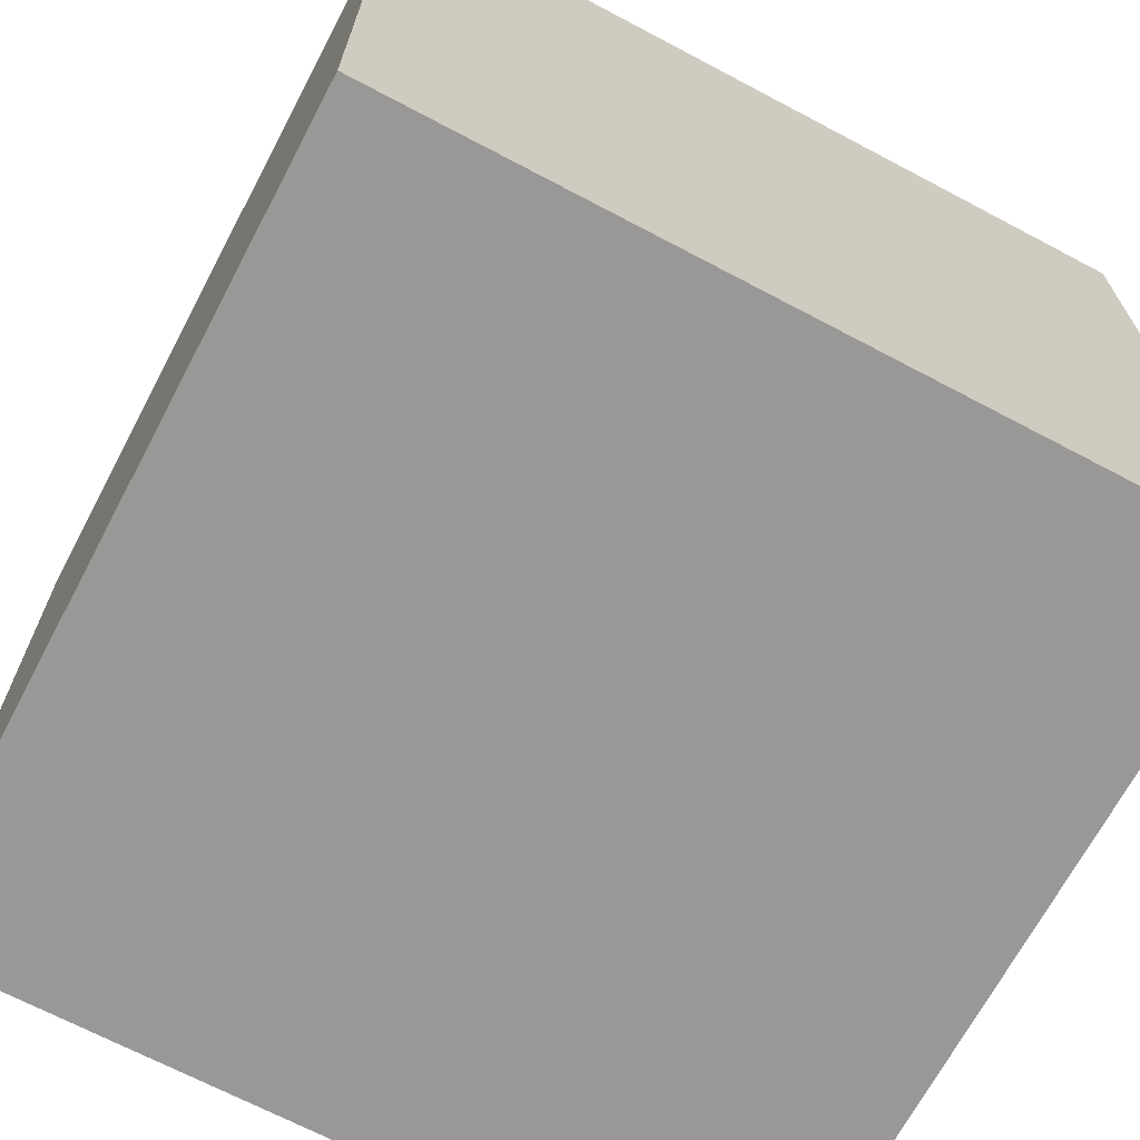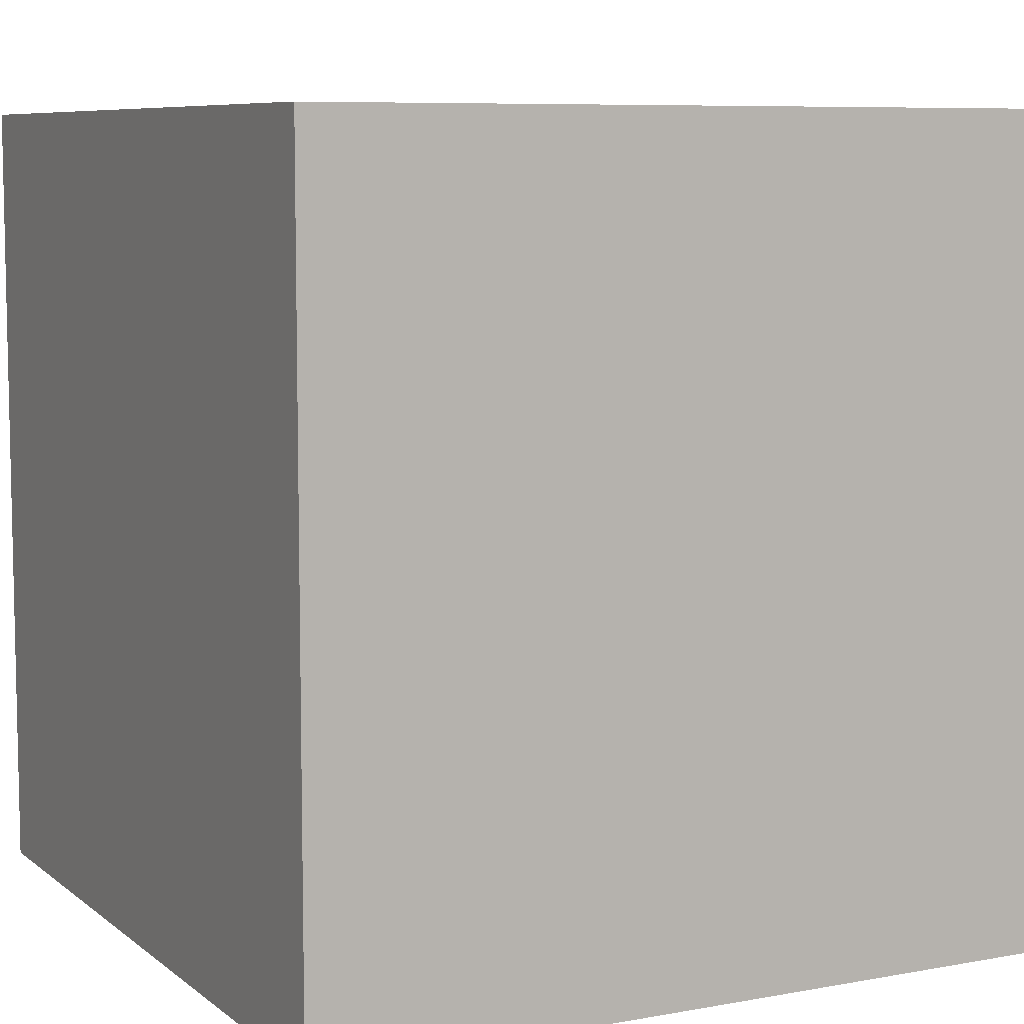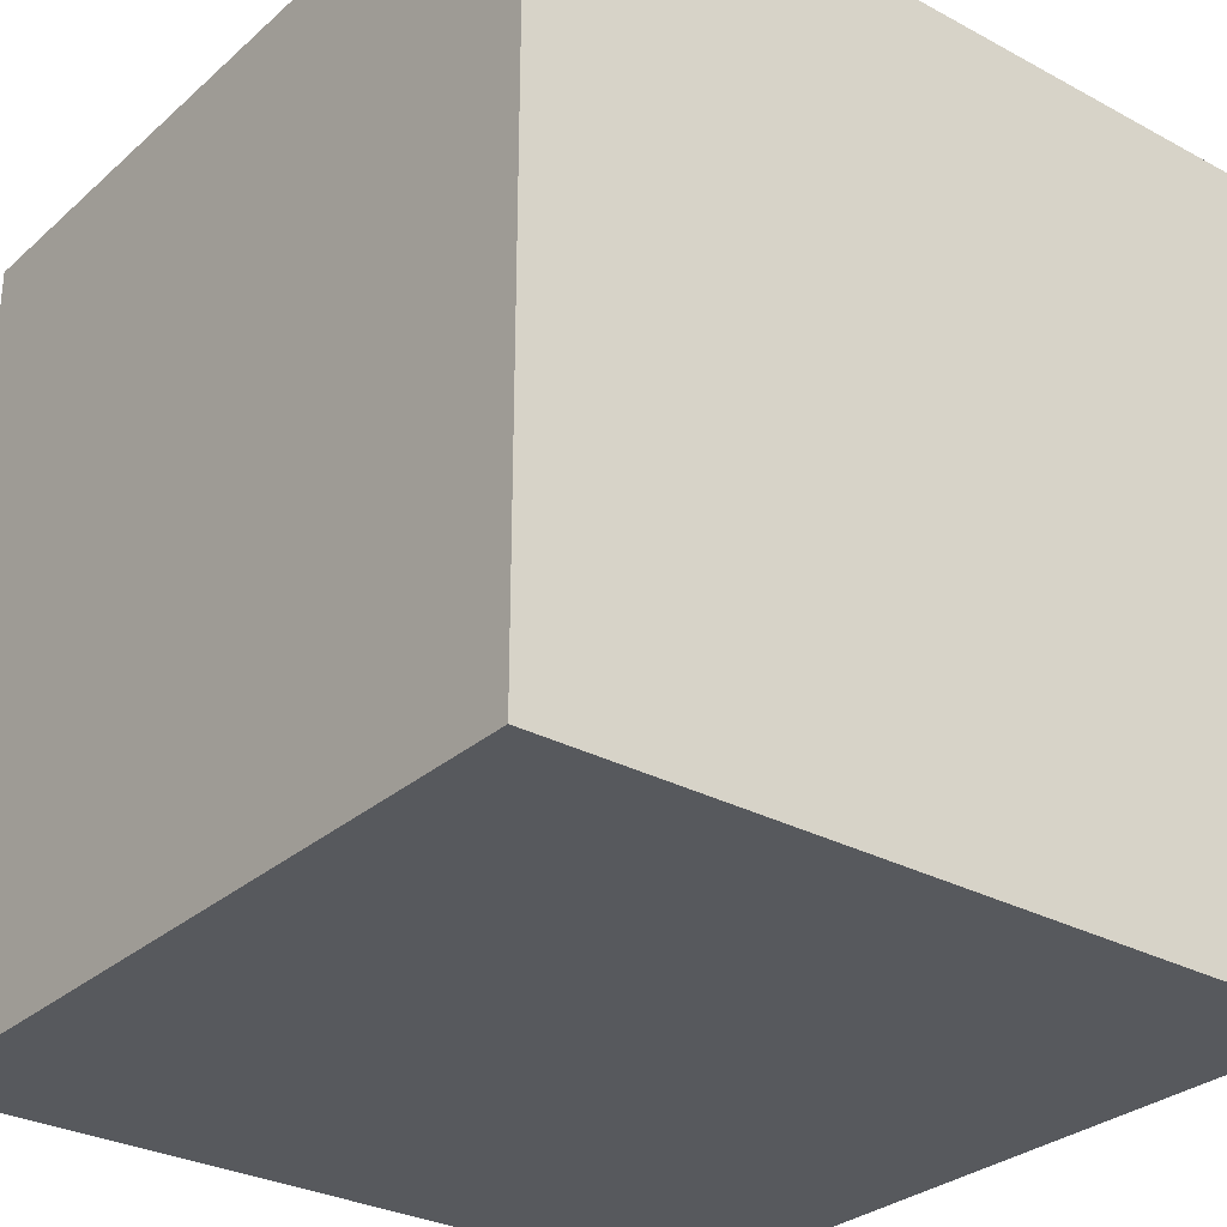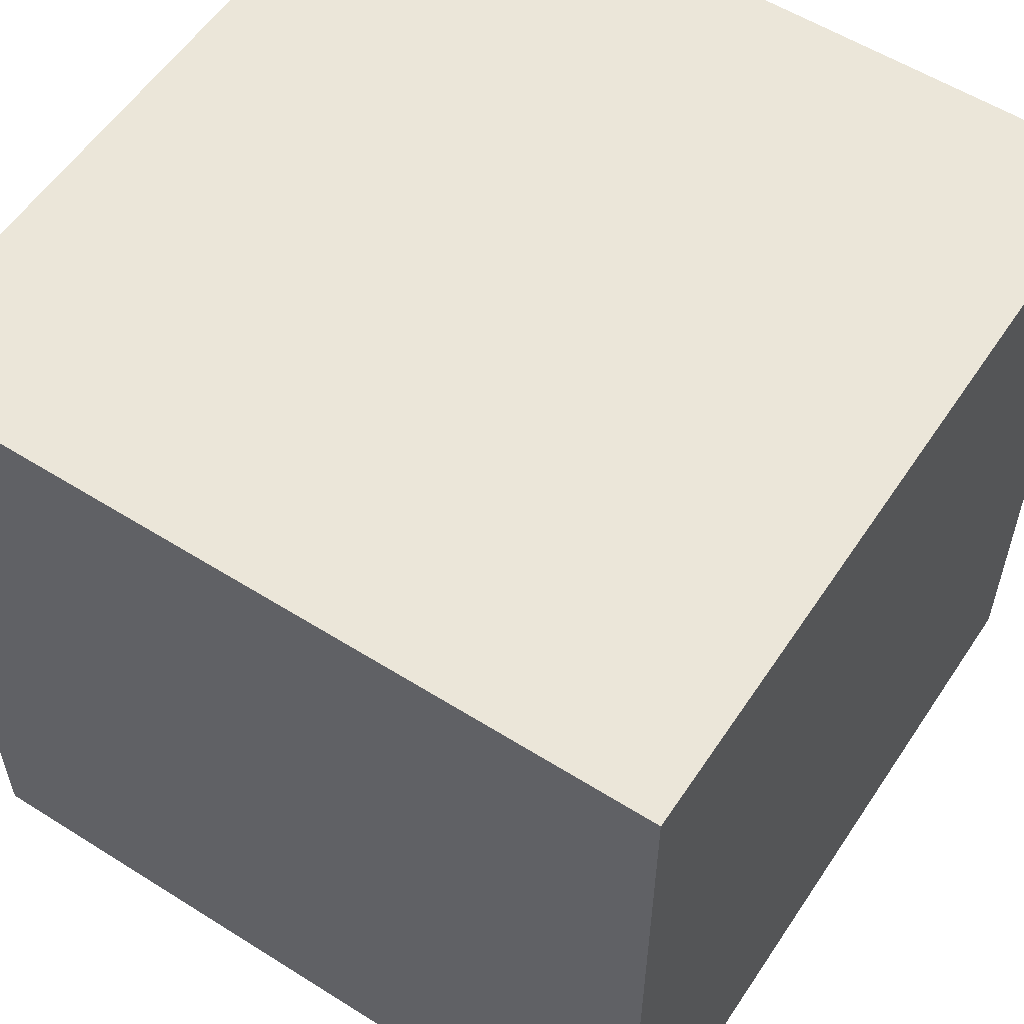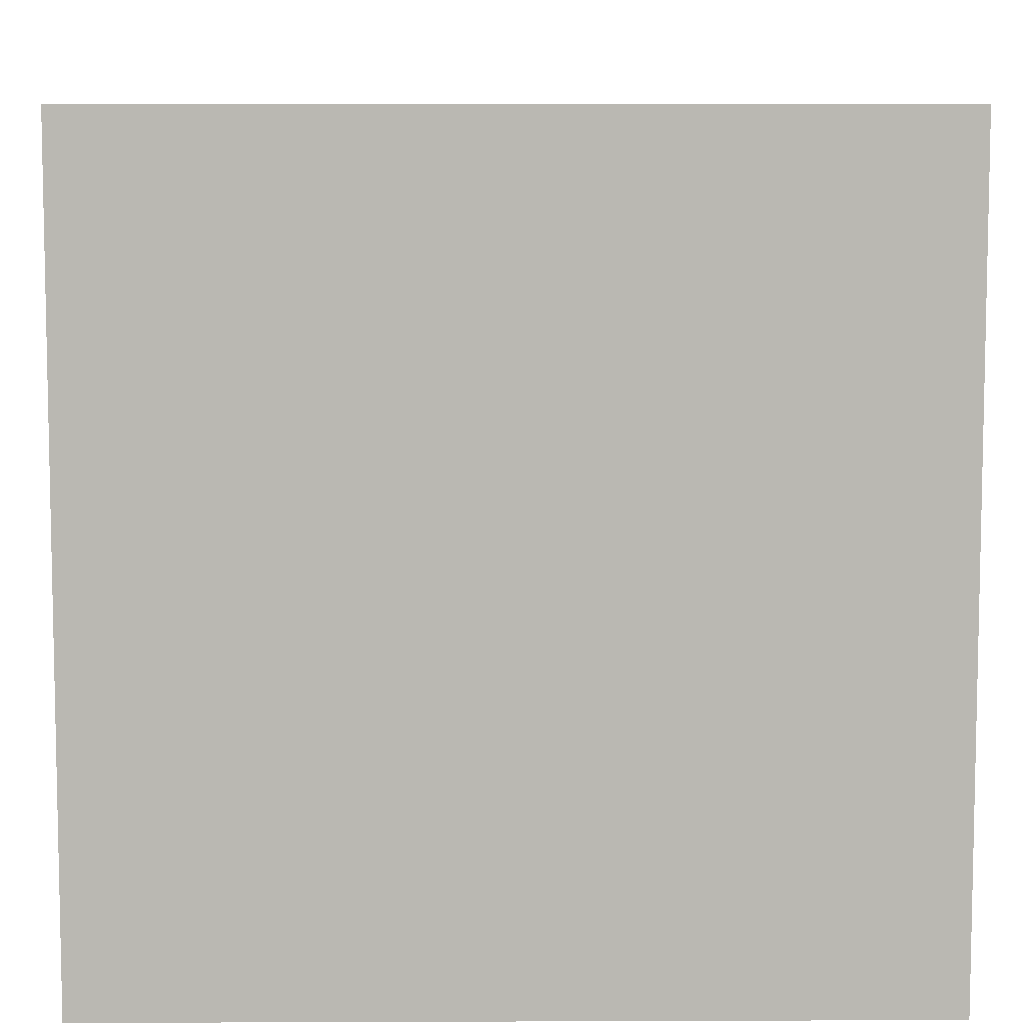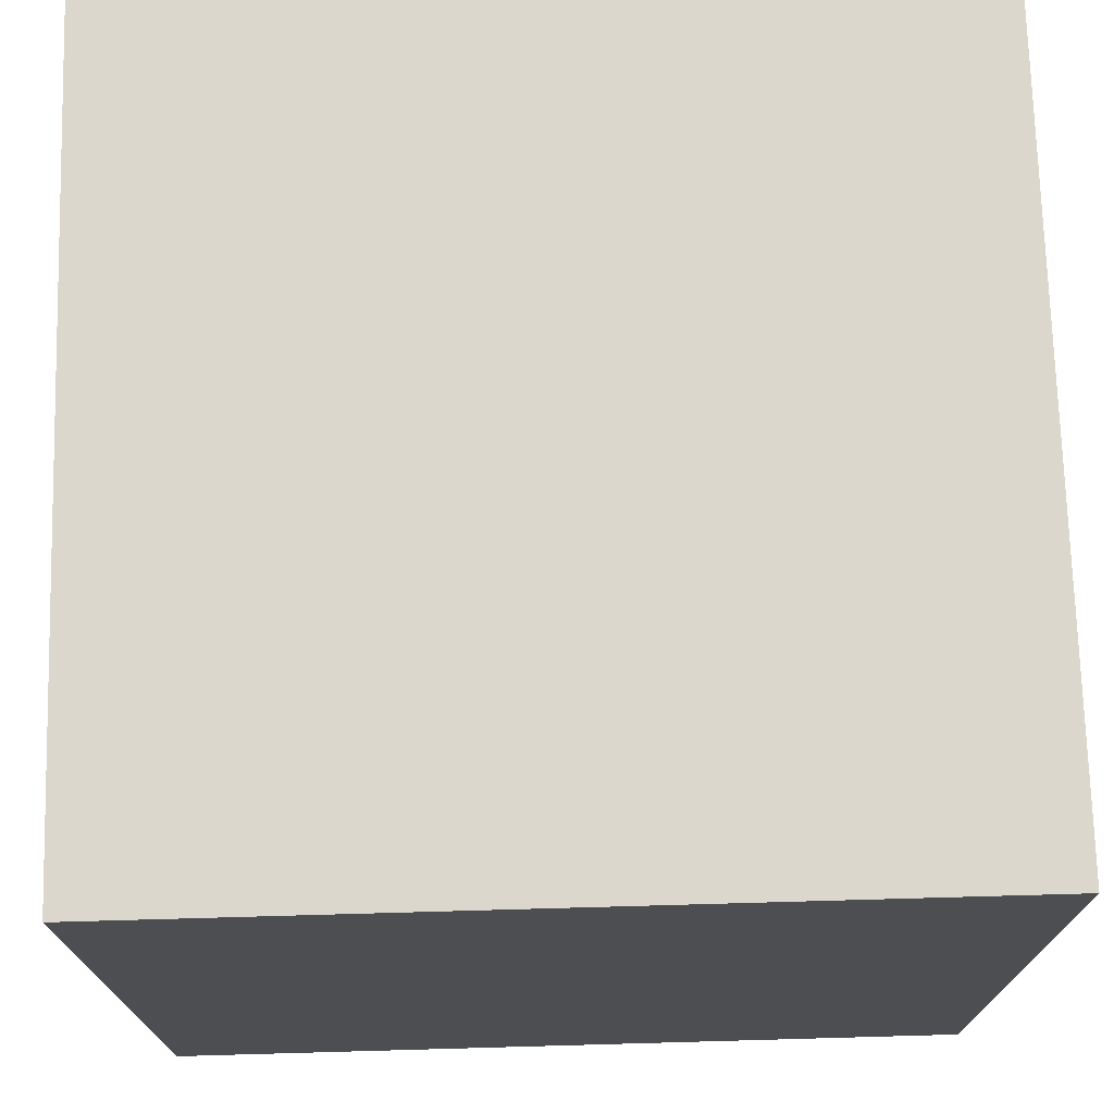
<metadata>
{"format":"obj","ext":"obj","renderer":"f3d","projection":"perspective","resolution":1024,"background":"white","views":[{"elev":-68.6,"azim":-117.9,"up":"+Z"},{"elev":7.7,"azim":-117.3,"up":"+Z"},{"elev":-29.7,"azim":-128.3,"up":"+Y"},{"elev":56.6,"azim":-56.7,"up":"+Z"},{"elev":7.6,"azim":-90.6,"up":"+Z"},{"elev":73.0,"azim":-1.6,"up":"+Z"}]}
</metadata>
<code>
v 50 50 -50
v -50 50 -50
v -50 -50 -50
v 50 -50 -50
v 50 50 -150
v -50 50 -150
v -50 -50 -150
v 50 -50 -150
f 1 2 3
f 1 3 4
f 5 8 7
f 5 7 6
f 1 5 6
f 1 6 2
f 2 6 7
f 2 7 3
f 3 7 8
f 3 8 4
f 4 8 5
f 4 5 1

</code>
